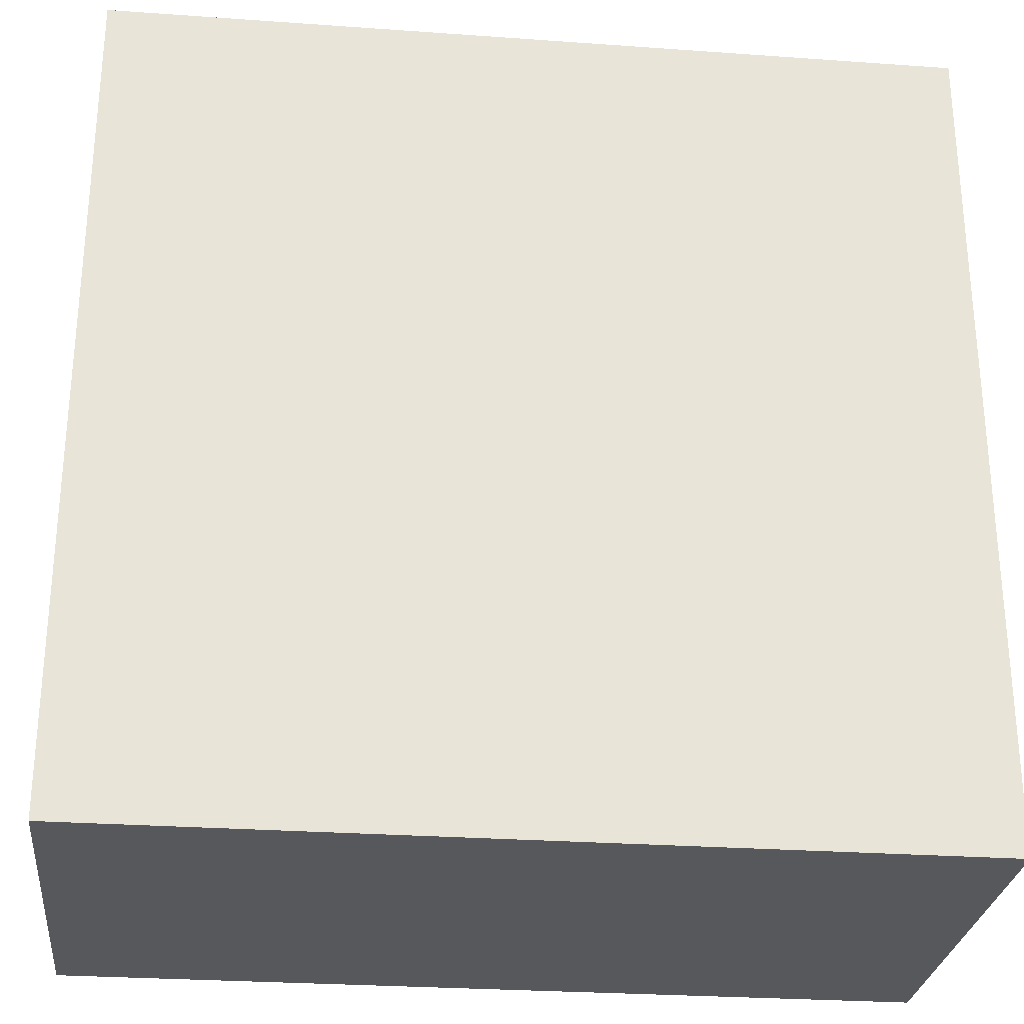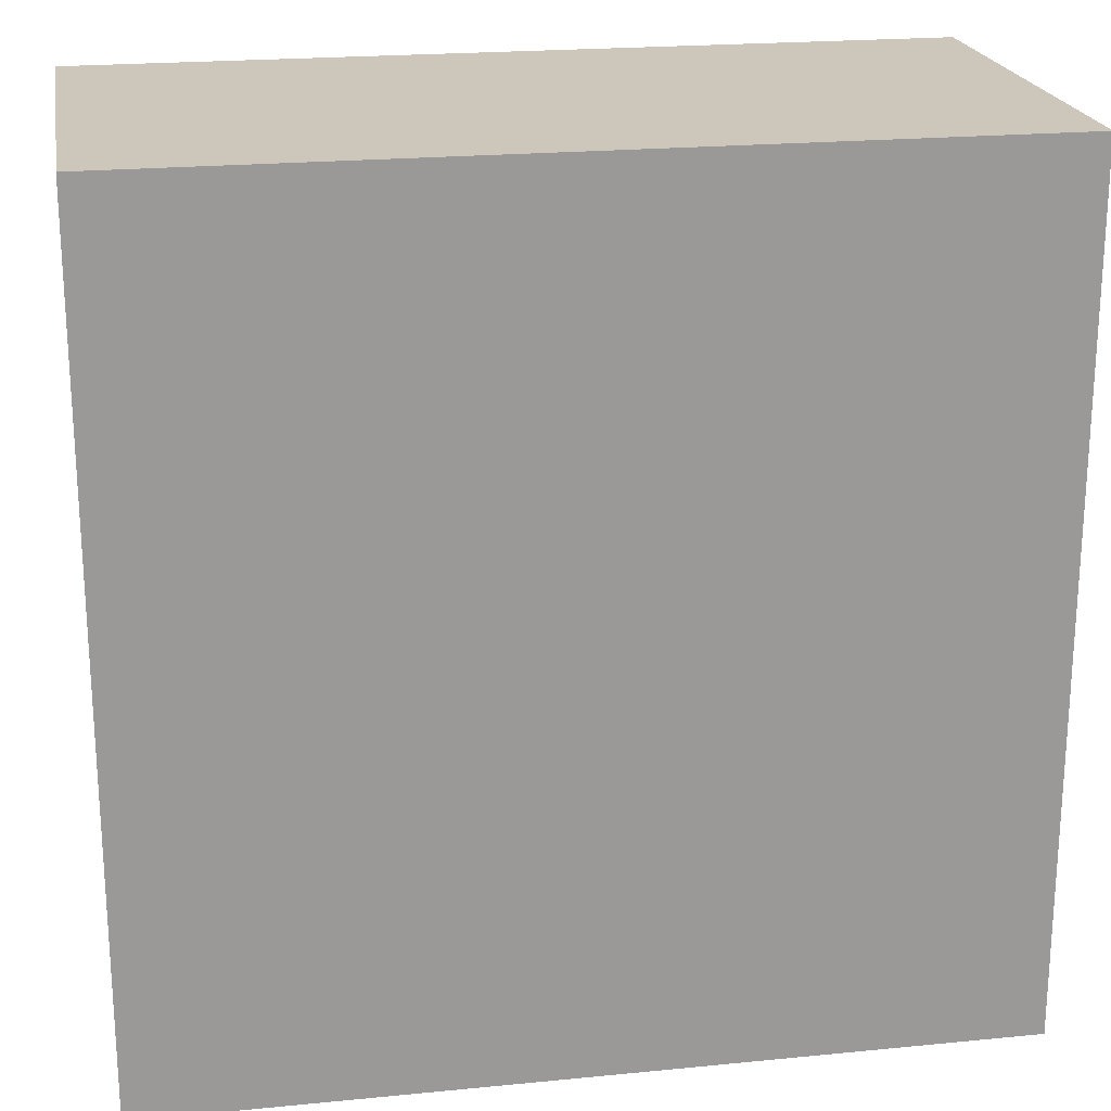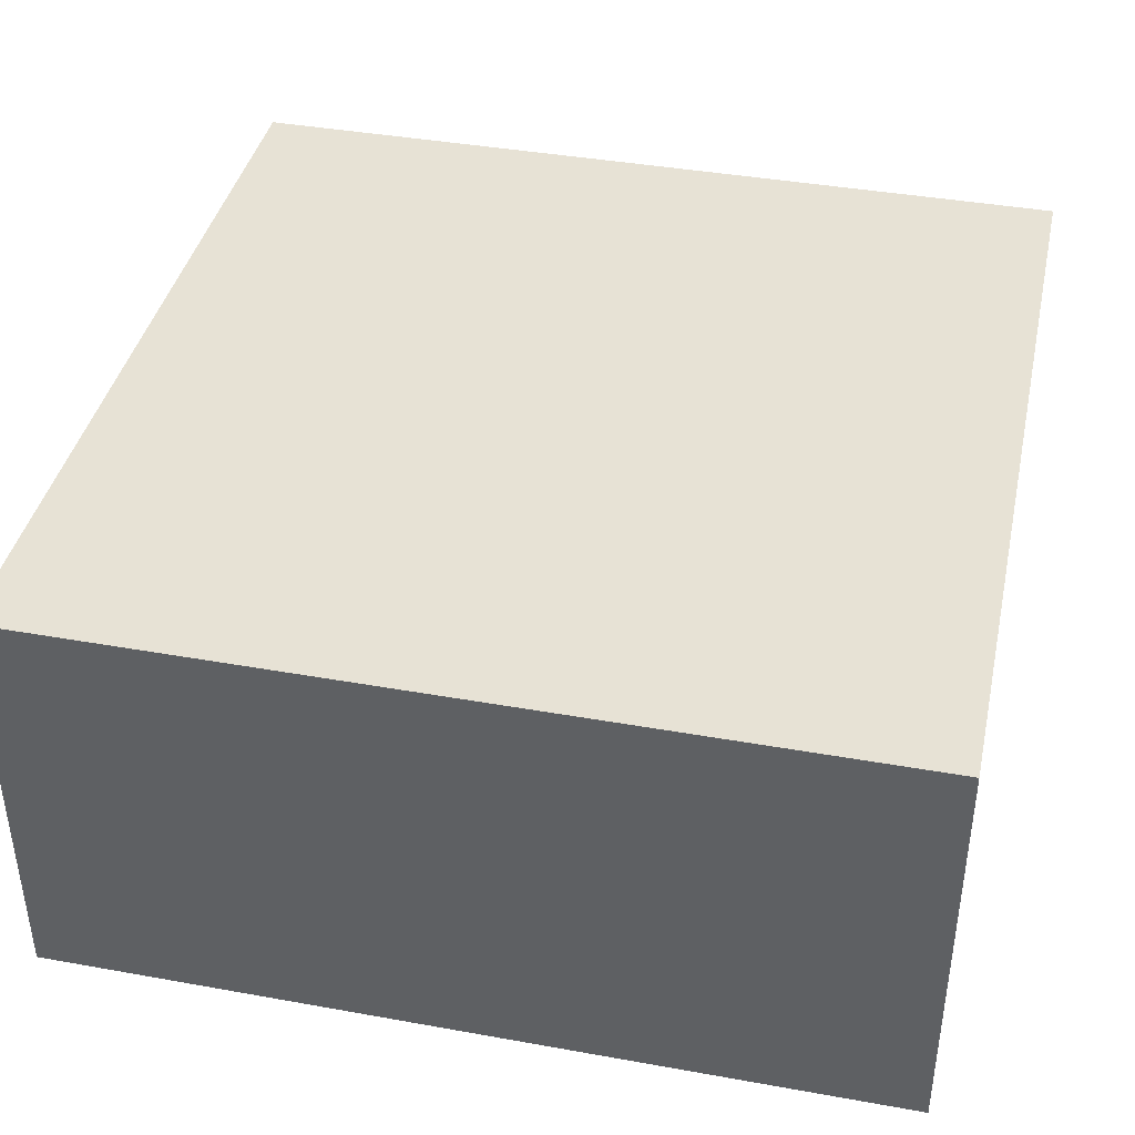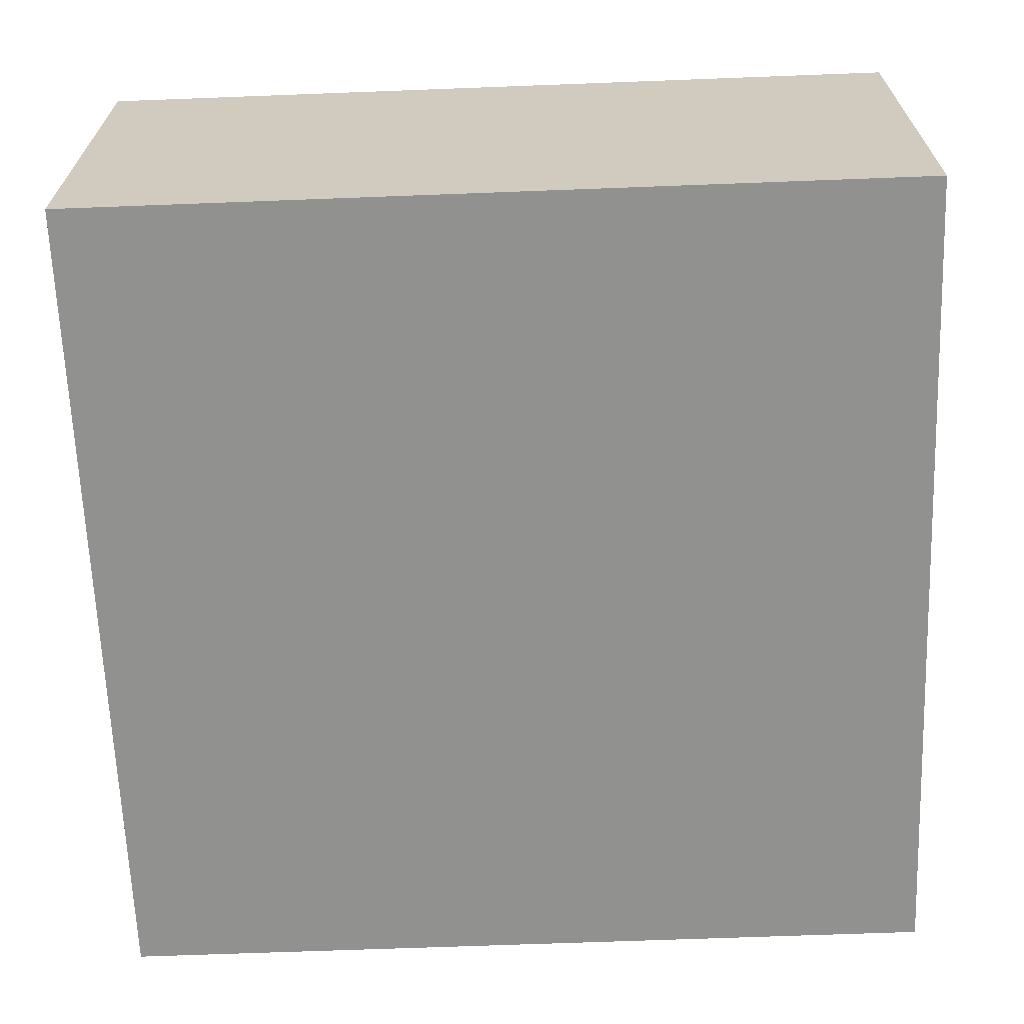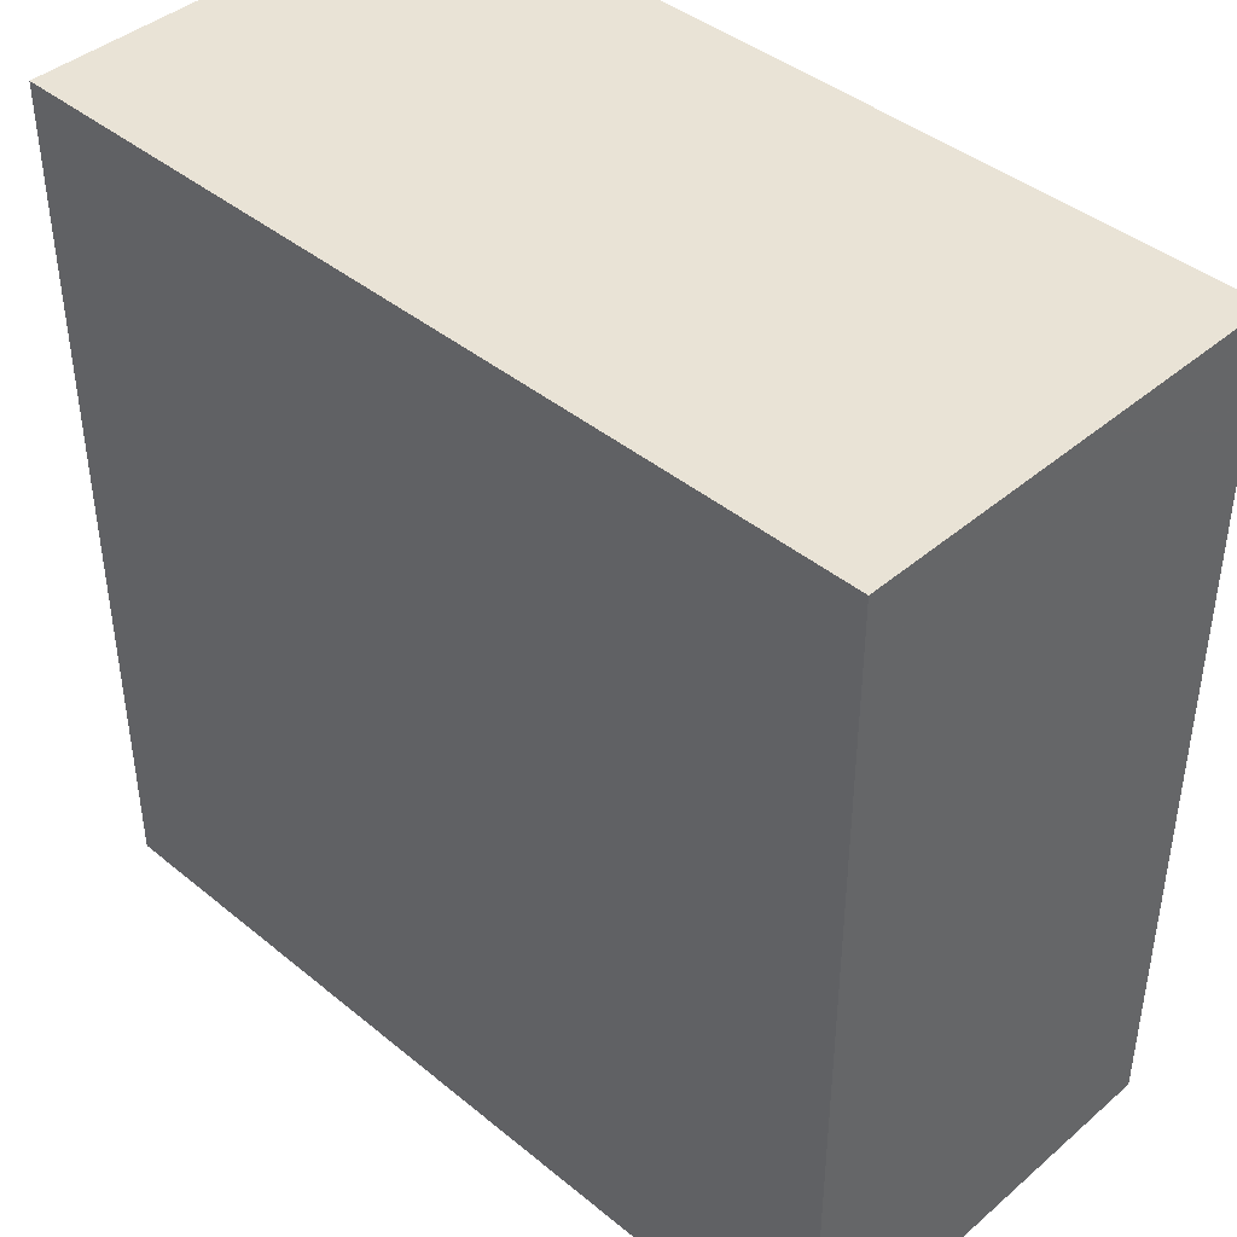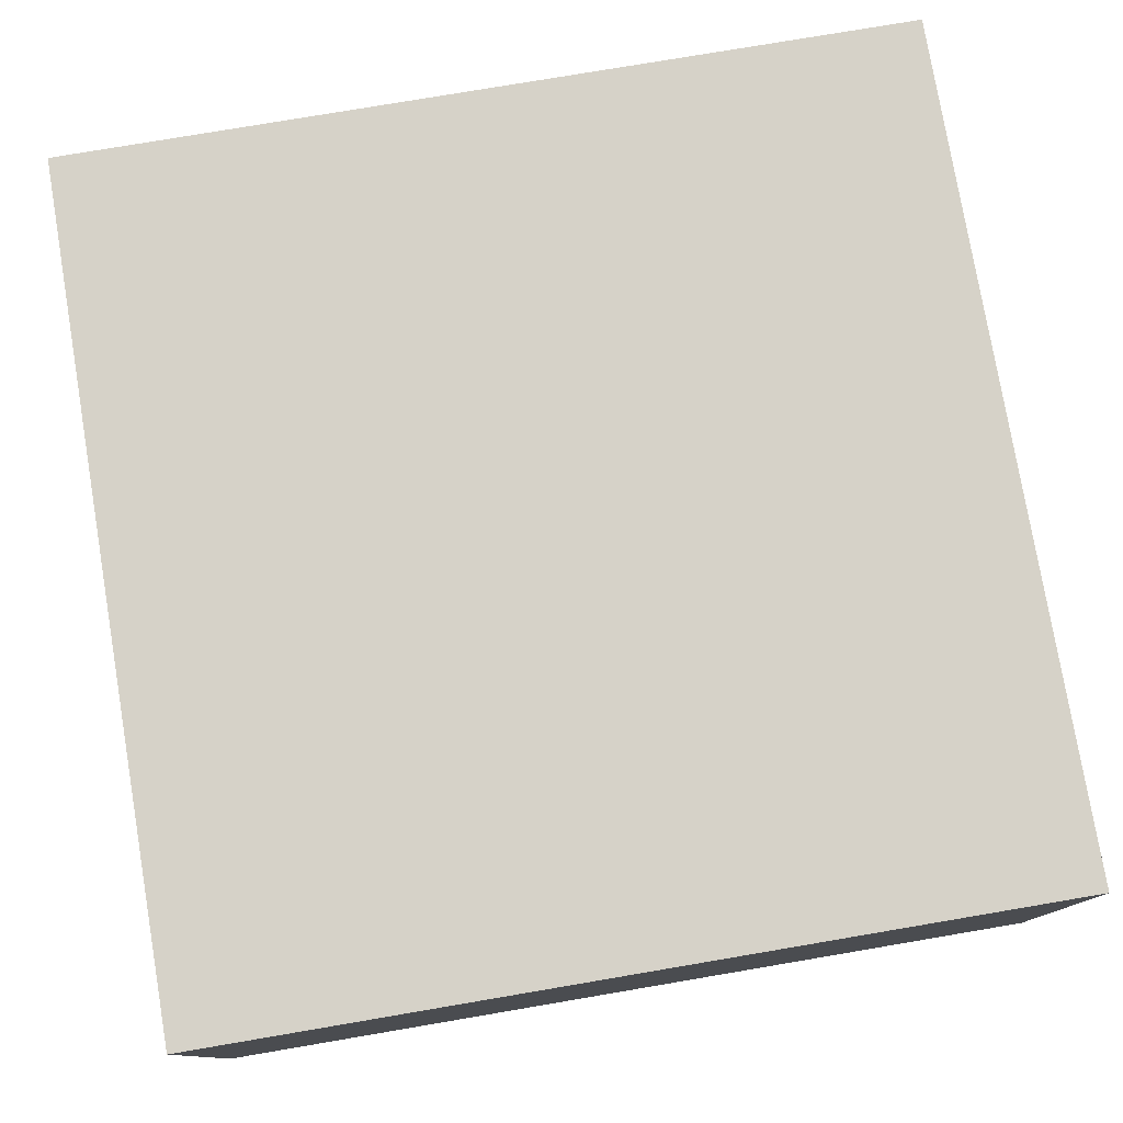
<metadata>
{"format":"obj","ext":"obj","renderer":"f3d","projection":"perspective","resolution":1024,"background":"white","views":[{"elev":-27.9,"azim":-6.2,"up":"+Z"},{"elev":21.3,"azim":170.1,"up":"+Z"},{"elev":40.3,"azim":102.4,"up":"+Y"},{"elev":-65.9,"azim":-177.8,"up":"+Y"},{"elev":42.1,"azim":-135.6,"up":"+Z"},{"elev":78.0,"azim":-99.6,"up":"+Y"}]}
</metadata>
<code>
g
v 0.5 0.5 -0.5
v 0.5 0.5 0.5
v -0.5 0.5 0.5
v -0.5 0.5 -0.5
v 0.25 0 -0.5
v 0.5 0 -0.5
v -0.5 0 -0.5
v -0.25 0 -0.5
v 0.5 0 0.25
v 0.5 0 0.5
v 0.5 0 -0.25
v -0.25 0 0.5
v -0.5 0 0.5
v 0.25 0 0.5
v -0.5 0 -0.25
v -0.5 0 0.25
v 0.25 0 0.25
v 0.25 0 -0.25
v -0.25 0 -0.25
v -0.25 0 0.25
g tile_204
f 1 4 3 2
f 5 8 7 4 1 6
f 9 11 6 1 2 10
f 12 14 10 2 3 13
f 15 16 13 3 4 7
f 17 20 19 18
f 17 9 10 14
f 11 9 17 18
f 17 14 12 20
f 20 12 13 16
f 20 16 15 19
f 5 6 11 18
f 8 5 18 19
f 15 7 8 19

</code>
